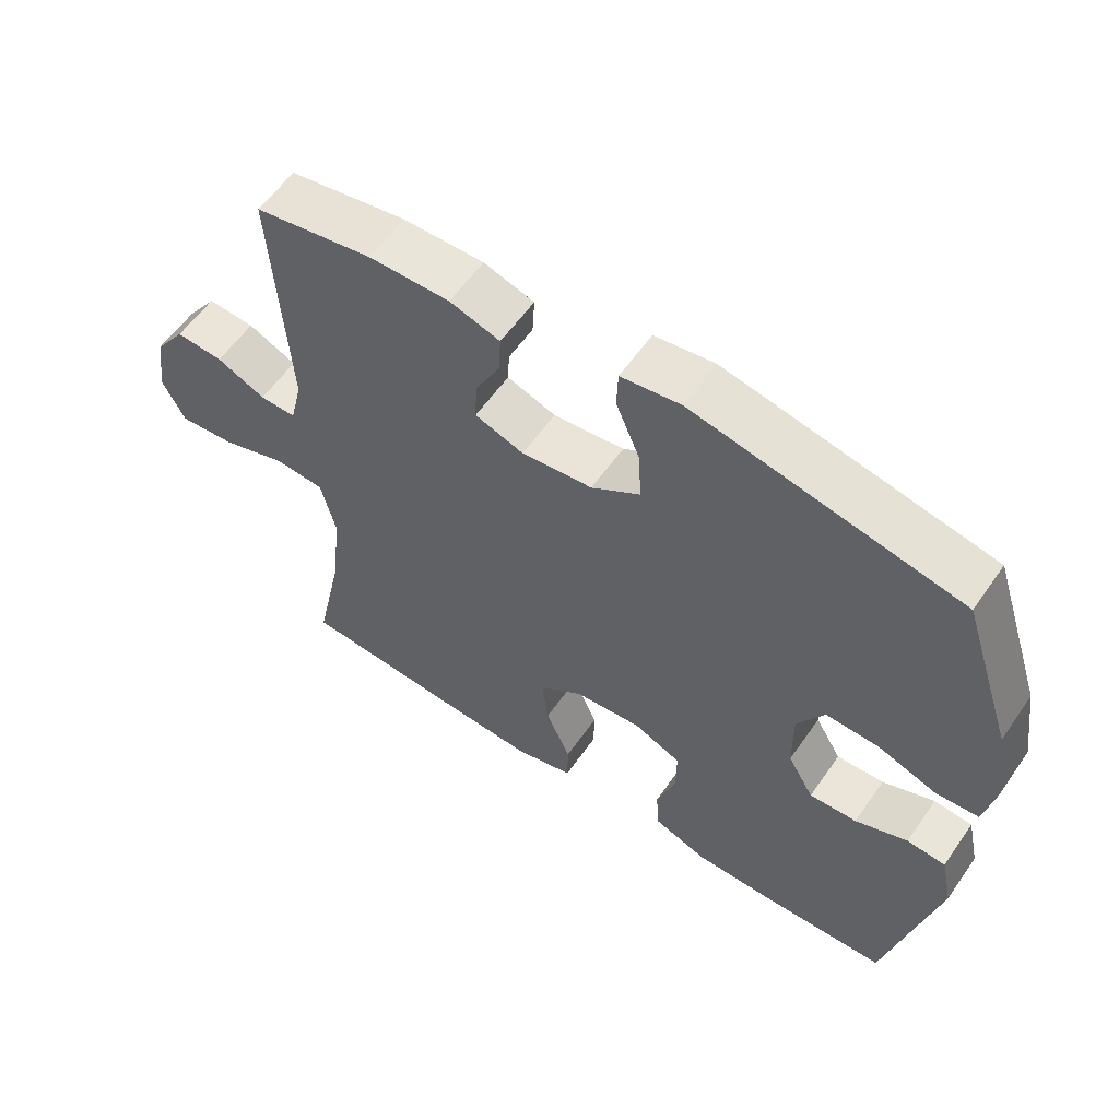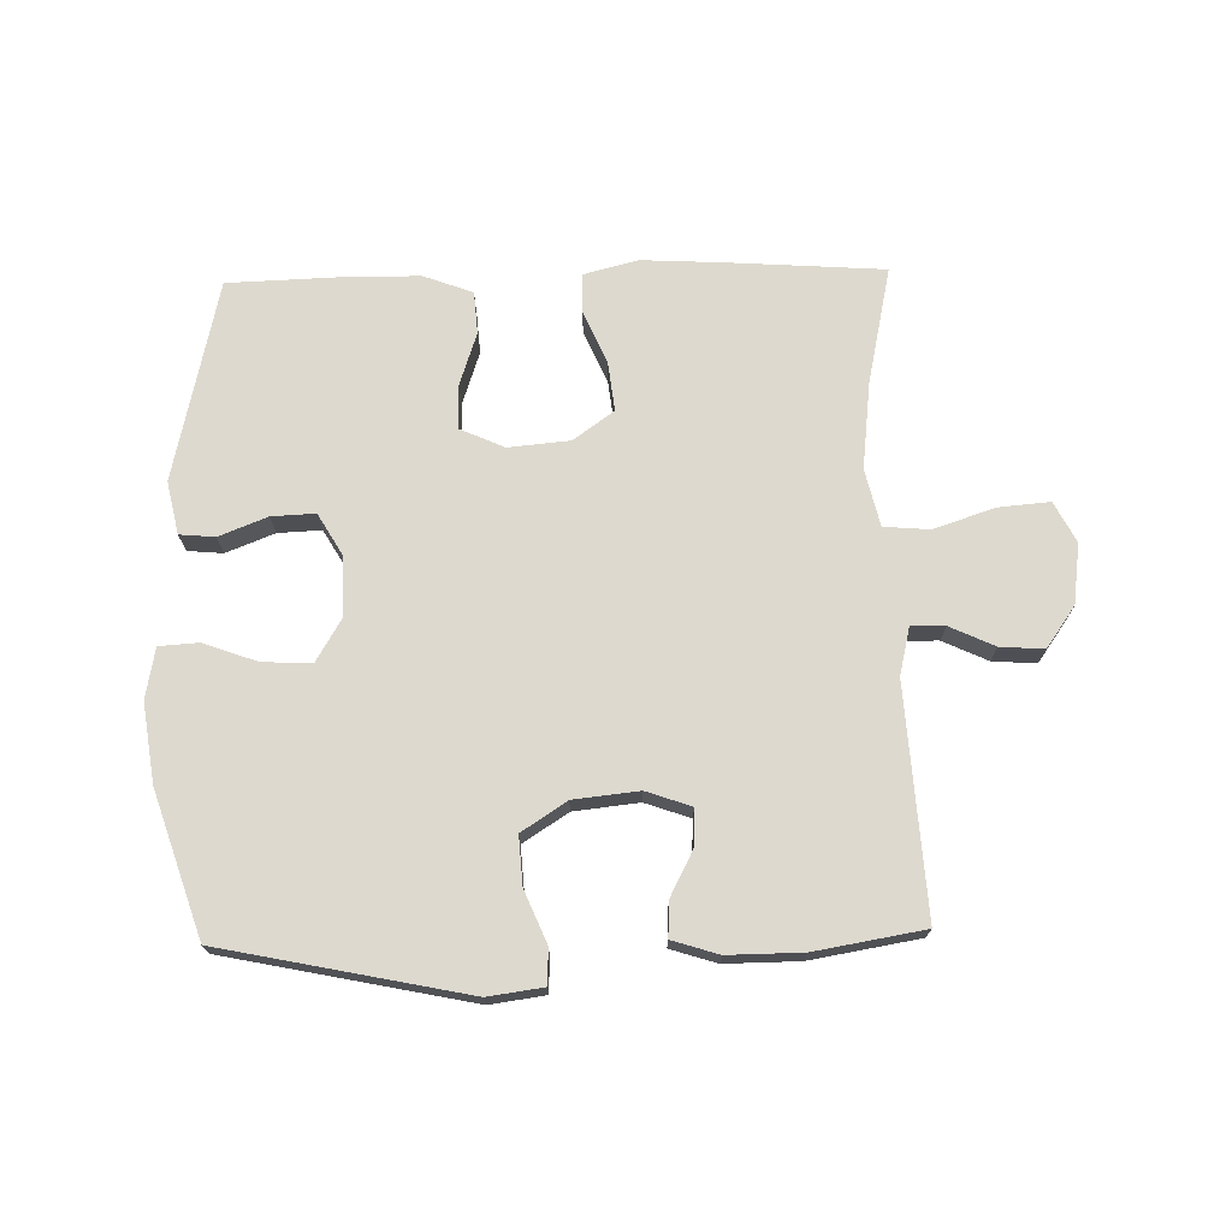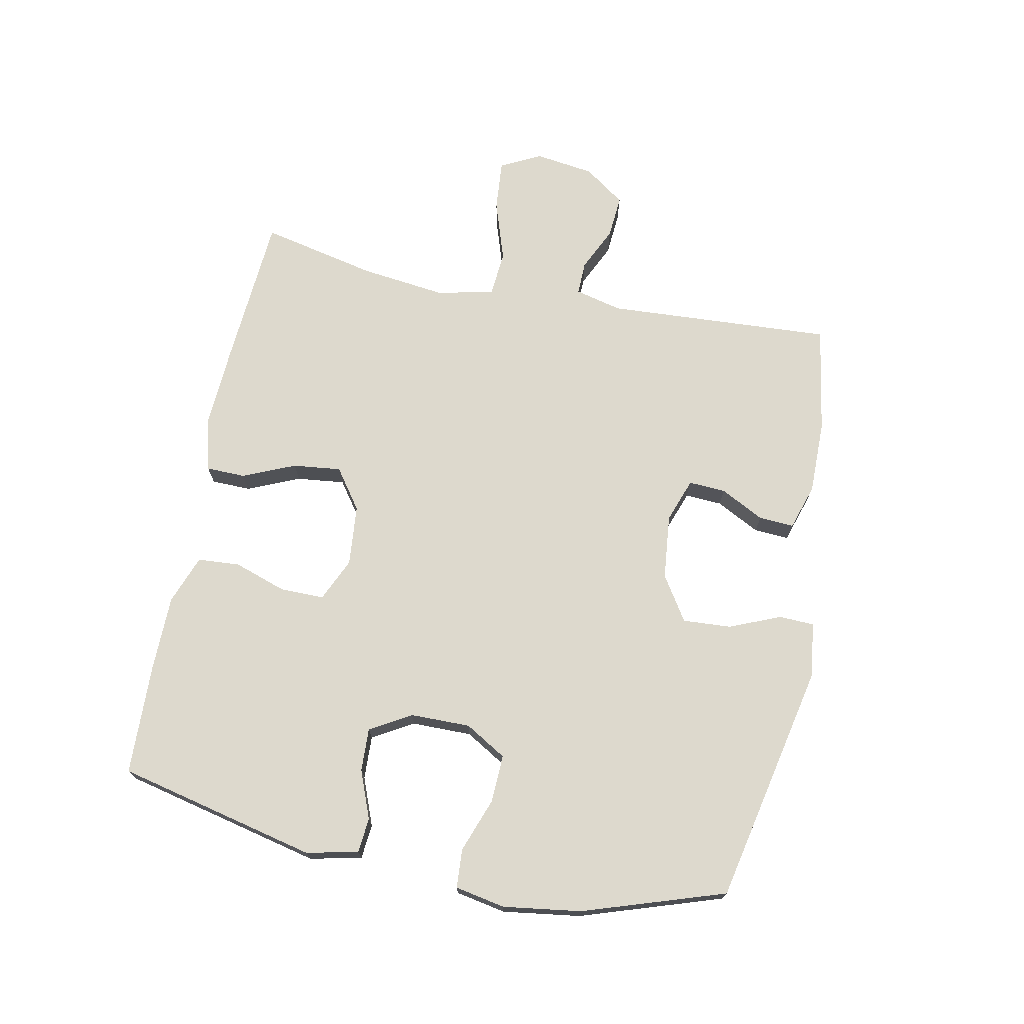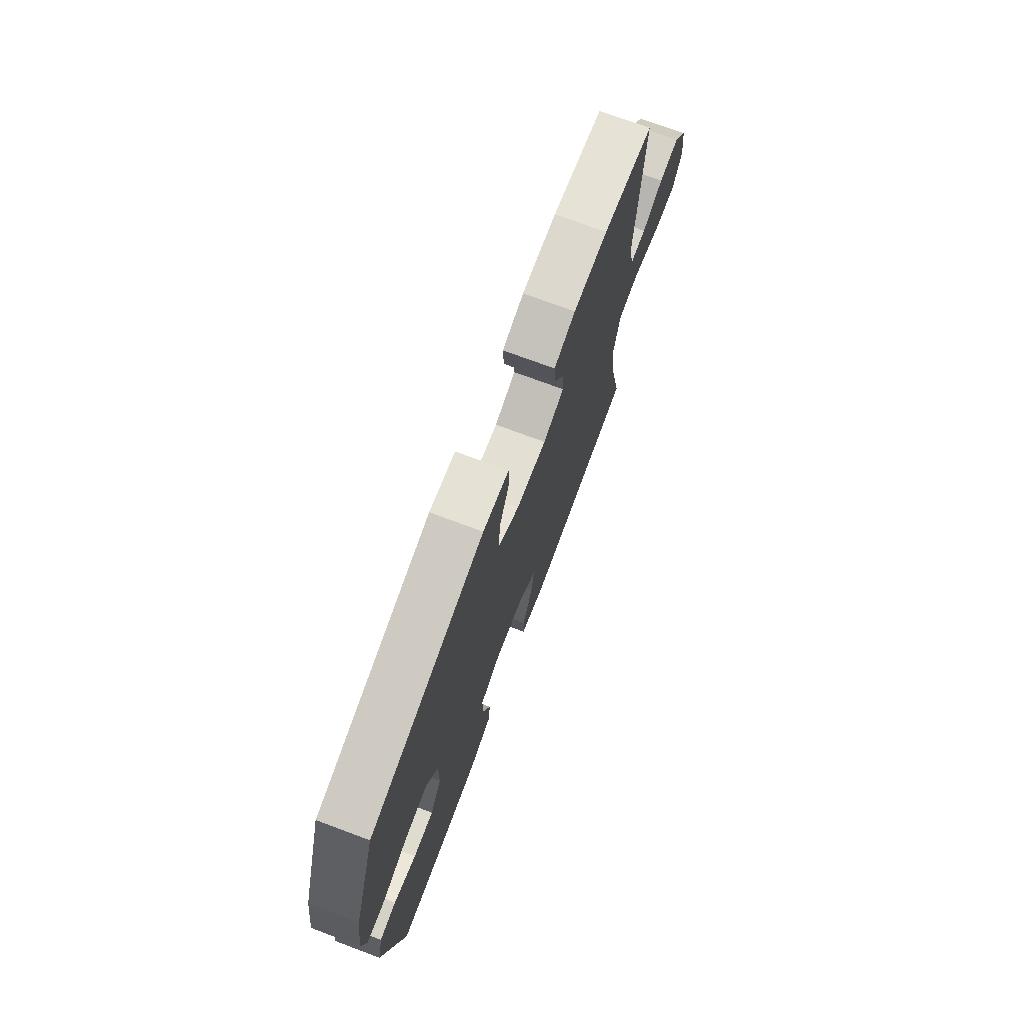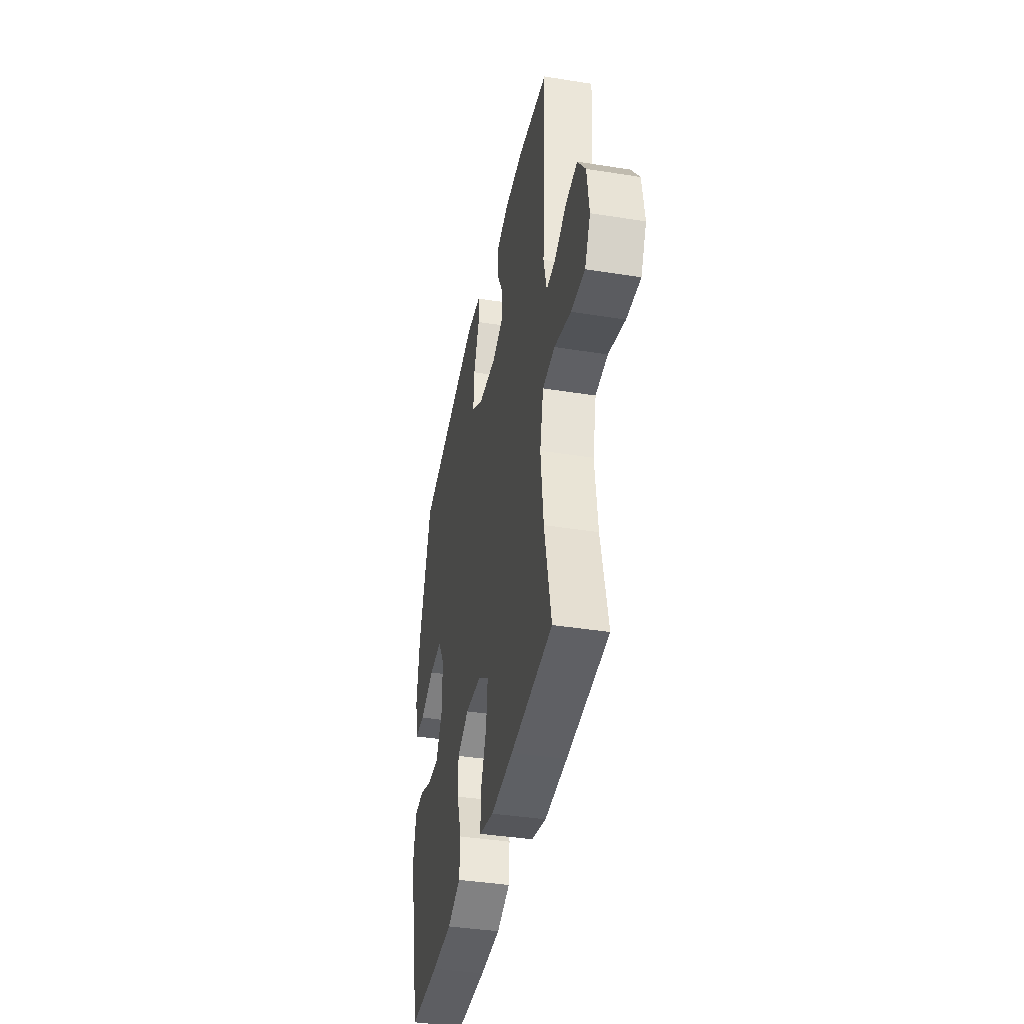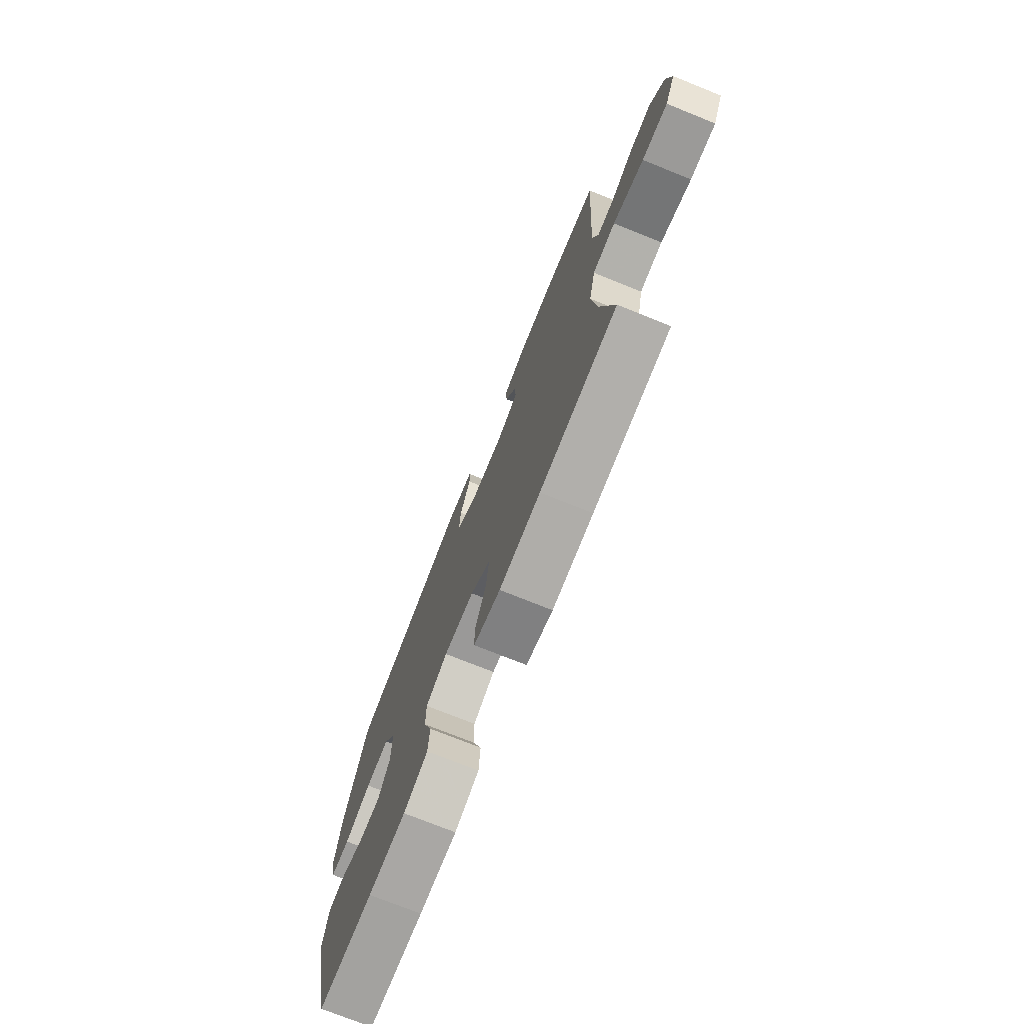
<metadata>
{"format":"obj","ext":"obj","renderer":"f3d","projection":"perspective","resolution":1024,"background":"white","views":[{"elev":58.3,"azim":-145.4,"up":"+Z"},{"elev":71.8,"azim":-1.3,"up":"+Y"},{"elev":72.0,"azim":-78.5,"up":"+Y"},{"elev":73.1,"azim":-69.5,"up":"+Z"},{"elev":-40.1,"azim":78.9,"up":"+Z"},{"elev":-74.3,"azim":68.1,"up":"+Z"}]}
</metadata>
<code>
v 0.5 0.07 0.5
v 0.478 0.07 0.139
v 0.496 0.07 0.064
v 0.549 0.07 0.065
v 0.62 0.07 0.098
v 0.689 0.07 0.103
v 0.735 0.07 0.038
v 0.748 0.07 -0.057
v 0.715 0.07 -0.121
v 0.634 0.07 -0.114
v 0.537 0.07 -0.082
v 0.465 0.07 -0.088
v 0.444 0.07 -0.178
v 0.46 0.07 -0.315
v 0.5 0.07 -0.5
v 0.255 0.07 -0.517
v 0.124 0.07 -0.524
v 0.039 0.07 -0.502
v 0.038 0.07 -0.439
v 0.074 0.07 -0.356
v 0.083 0.07 -0.279
v 0.019 0.07 -0.233
v -0.078 0.07 -0.224
v -0.147 0.07 -0.255
v -0.147 0.07 -0.325
v -0.119 0.07 -0.409
v -0.124 0.07 -0.476
v -0.202 0.07 -0.505
v -0.323 0.07 -0.506
v -0.5 0.07 -0.5
v -0.572 0.07 -0.182
v -0.554 0.07 -0.099
v -0.498 0.07 -0.094
v -0.422 0.07 -0.124
v -0.353 0.07 -0.127
v -0.315 0.07 -0.062
v -0.314 0.07 0.034
v -0.353 0.07 0.1
v -0.43 0.07 0.097
v -0.516 0.07 0.066
v -0.578 0.07 0.07
v -0.593 0.07 0.15
v -0.575 0.07 0.274
v -0.5 0.07 0.5
v -0.115 0.07 0.58
v -0.028 0.07 0.568
v -0.026 0.07 0.512
v -0.06 0.07 0.431
v -0.065 0.07 0.354
v 0.006 0.07 0.308
v 0.109 0.07 0.297
v 0.18 0.07 0.322
v 0.177 0.07 0.381
v 0.141 0.07 0.451
v 0.138 0.07 0.507
v 0.211 0.07 0.53
v 0.328 0.07 0.529
v 0.5 0 0.5
v 0.478 0 0.139
v 0.496 0 0.064
v 0.549 0 0.065
v 0.62 0 0.098
v 0.689 0 0.103
v 0.735 0 0.038
v 0.748 0 -0.057
v 0.715 0 -0.121
v 0.634 0 -0.114
v 0.537 0 -0.082
v 0.465 0 -0.088
v 0.444 0 -0.178
v 0.46 0 -0.315
v 0.5 0 -0.5
v 0.255 0 -0.517
v 0.124 0 -0.524
v 0.039 0 -0.502
v 0.038 0 -0.439
v 0.074 0 -0.356
v 0.083 0 -0.279
v 0.019 0 -0.233
v -0.078 0 -0.224
v -0.147 0 -0.255
v -0.147 0 -0.325
v -0.119 0 -0.409
v -0.124 0 -0.476
v -0.202 0 -0.505
v -0.323 0 -0.506
v -0.5 0 -0.5
v -0.572 0 -0.182
v -0.554 0 -0.099
v -0.498 0 -0.094
v -0.422 0 -0.124
v -0.353 0 -0.127
v -0.315 0 -0.062
v -0.314 0 0.034
v -0.353 0 0.1
v -0.43 0 0.097
v -0.516 0 0.066
v -0.578 0 0.07
v -0.593 0 0.15
v -0.575 0 0.274
v -0.5 0 0.5
v -0.115 0 0.58
v -0.028 0 0.568
v -0.026 0 0.512
v -0.06 0 0.431
v -0.065 0 0.354
v 0.006 0 0.308
v 0.109 0 0.297
v 0.18 0 0.322
v 0.177 0 0.381
v 0.141 0 0.451
v 0.138 0 0.507
v 0.211 0 0.53
v 0.328 0 0.529
f 56 57 1 2
f 53 54 55 56
f 52 53 56 2
f 51 52 2 3
f 50 51 3
f 45 46 47 48
f 45 48 49
f 44 45 49
f 43 44 49 50
f 39 40 41 42
f 38 39 42 43
f 31 32 33 34
f 31 34 35
f 30 31 35
f 29 30 35 36
f 25 26 27 28
f 24 25 28 29
f 17 18 19 20
f 17 20 21
f 14 15 16 17
f 13 14 17 21
f 12 13 21 22
f 8 9 10 11
f 8 11 12
f 7 8 12
f 4 5 6 7
f 3 4 7 12
f 38 43 50 3
f 24 29 36
f 23 24 36 37
f 22 23 37 38
f 3 12 22 38
f 59 58 114 113
f 113 112 111 110
f 59 113 110 109
f 60 59 109 108
f 60 108 107
f 105 104 103 102
f 106 105 102
f 106 102 101
f 107 106 101 100
f 99 98 97 96
f 100 99 96 95
f 91 90 89 88
f 92 91 88
f 92 88 87
f 93 92 87 86
f 85 84 83 82
f 86 85 82 81
f 77 76 75 74
f 78 77 74
f 74 73 72 71
f 78 74 71 70
f 79 78 70 69
f 68 67 66 65
f 69 68 65
f 69 65 64
f 64 63 62 61
f 69 64 61 60
f 60 107 100 95
f 93 86 81
f 94 93 81 80
f 95 94 80 79
f 95 79 69 60
f 1 58 59 2
f 2 59 60 3
f 3 60 61 4
f 4 61 62 5
f 5 62 63 6
f 6 63 64 7
f 7 64 65 8
f 8 65 66 9
f 9 66 67 10
f 10 67 68 11
f 11 68 69 12
f 12 69 70 13
f 13 70 71 14
f 14 71 72 15
f 15 72 73 16
f 16 73 74 17
f 17 74 75 18
f 18 75 76 19
f 19 76 77 20
f 20 77 78 21
f 21 78 79 22
f 22 79 80 23
f 23 80 81 24
f 24 81 82 25
f 25 82 83 26
f 26 83 84 27
f 27 84 85 28
f 28 85 86 29
f 29 86 87 30
f 30 87 88 31
f 31 88 89 32
f 32 89 90 33
f 33 90 91 34
f 34 91 92 35
f 35 92 93 36
f 36 93 94 37
f 37 94 95 38
f 38 95 96 39
f 39 96 97 40
f 40 97 98 41
f 41 98 99 42
f 42 99 100 43
f 43 100 101 44
f 44 101 102 45
f 45 102 103 46
f 46 103 104 47
f 47 104 105 48
f 48 105 106 49
f 49 106 107 50
f 50 107 108 51
f 51 108 109 52
f 52 109 110 53
f 53 110 111 54
f 54 111 112 55
f 55 112 113 56
f 56 113 114 57
f 57 114 58 1

</code>
